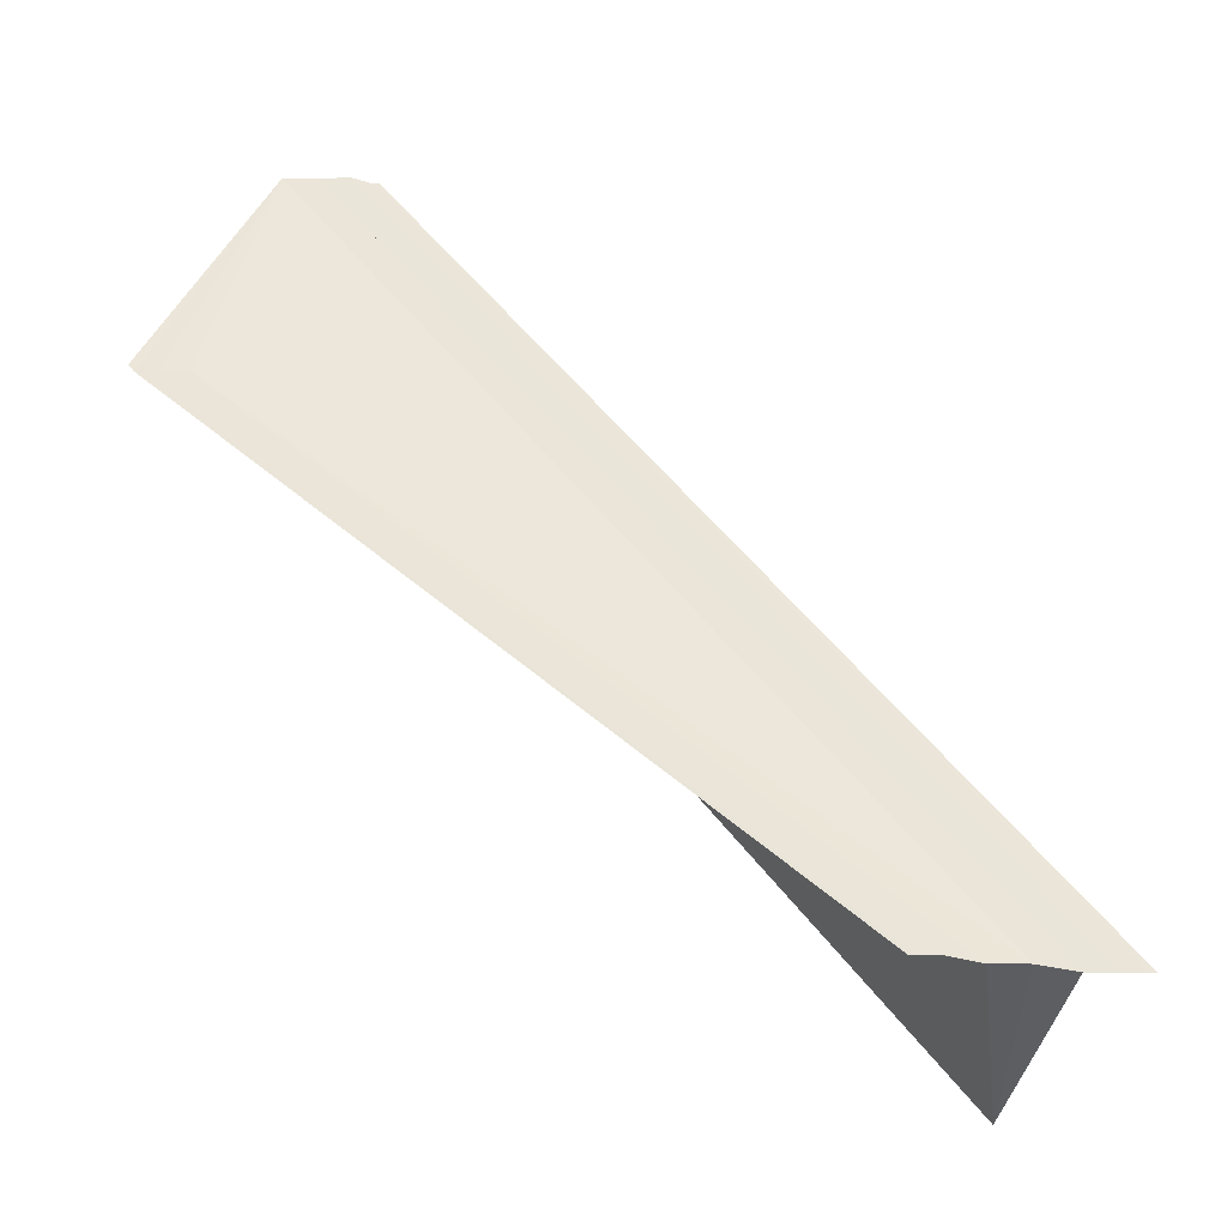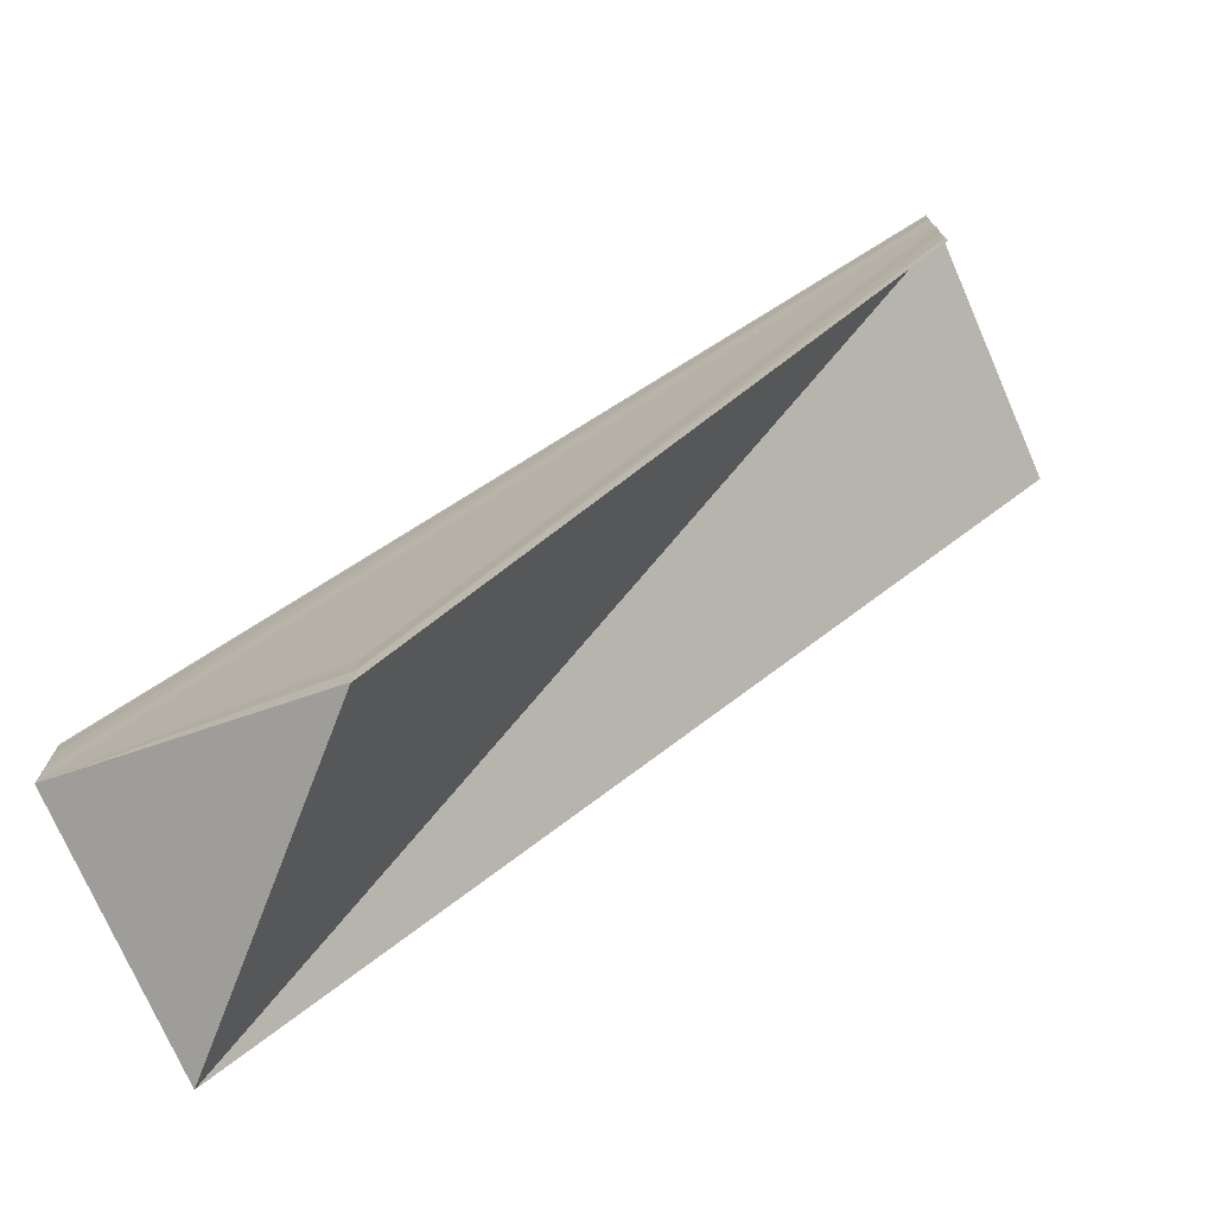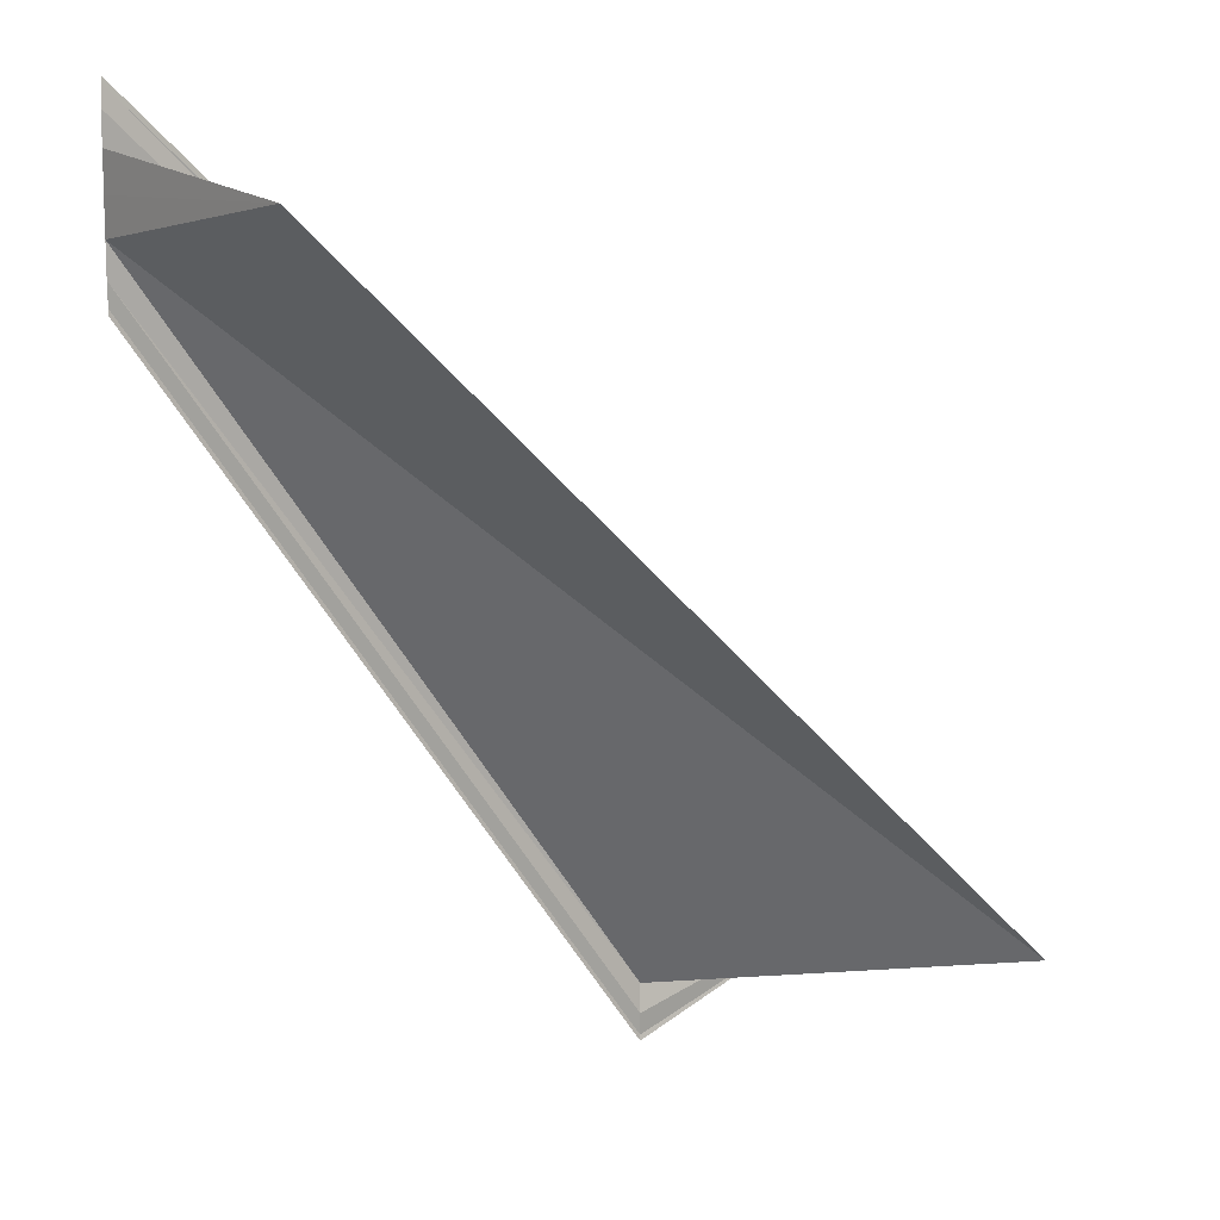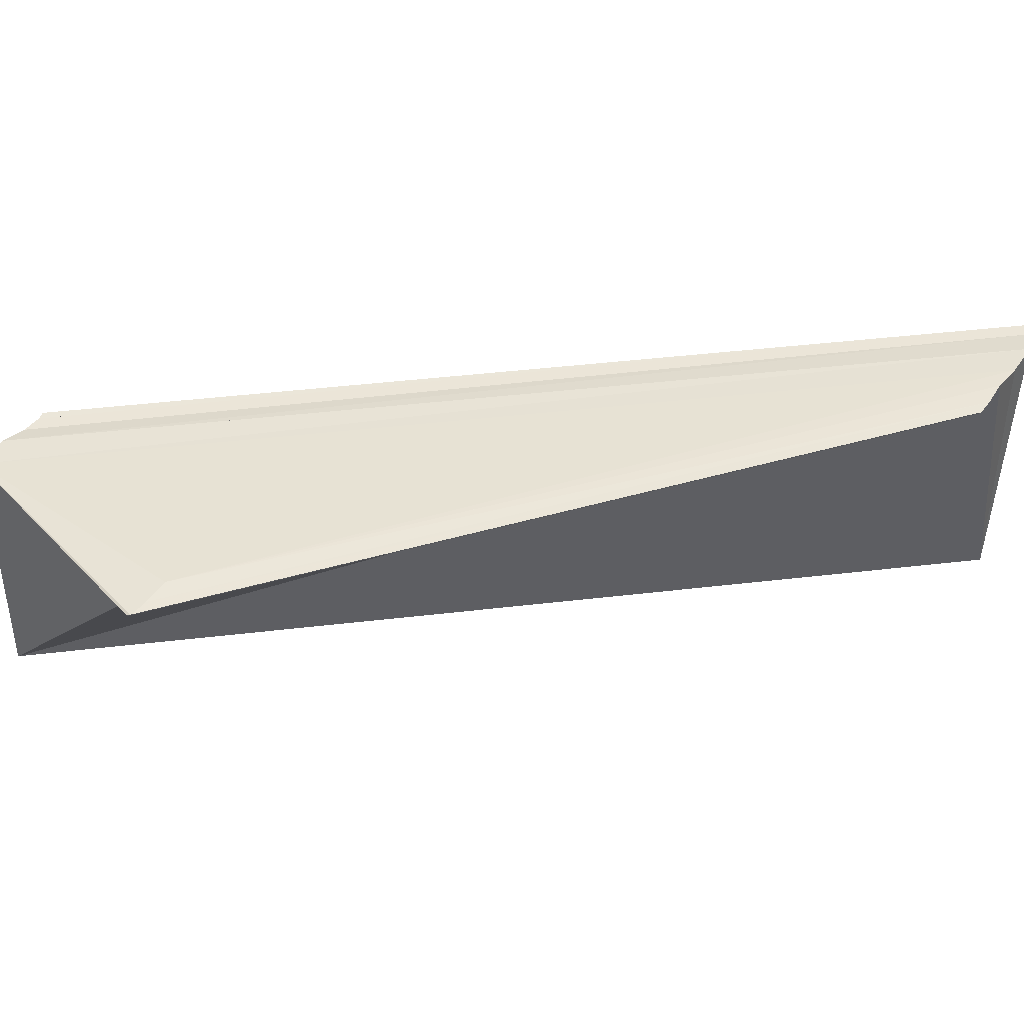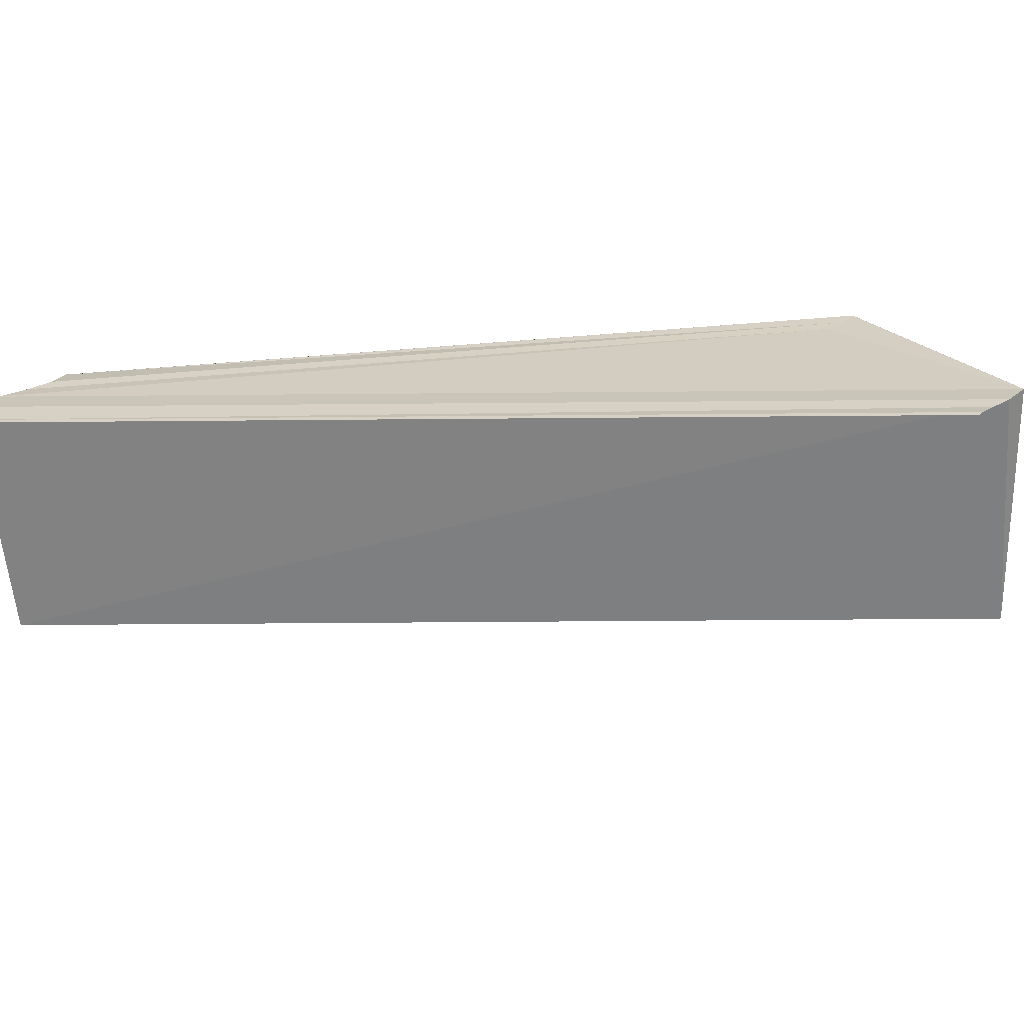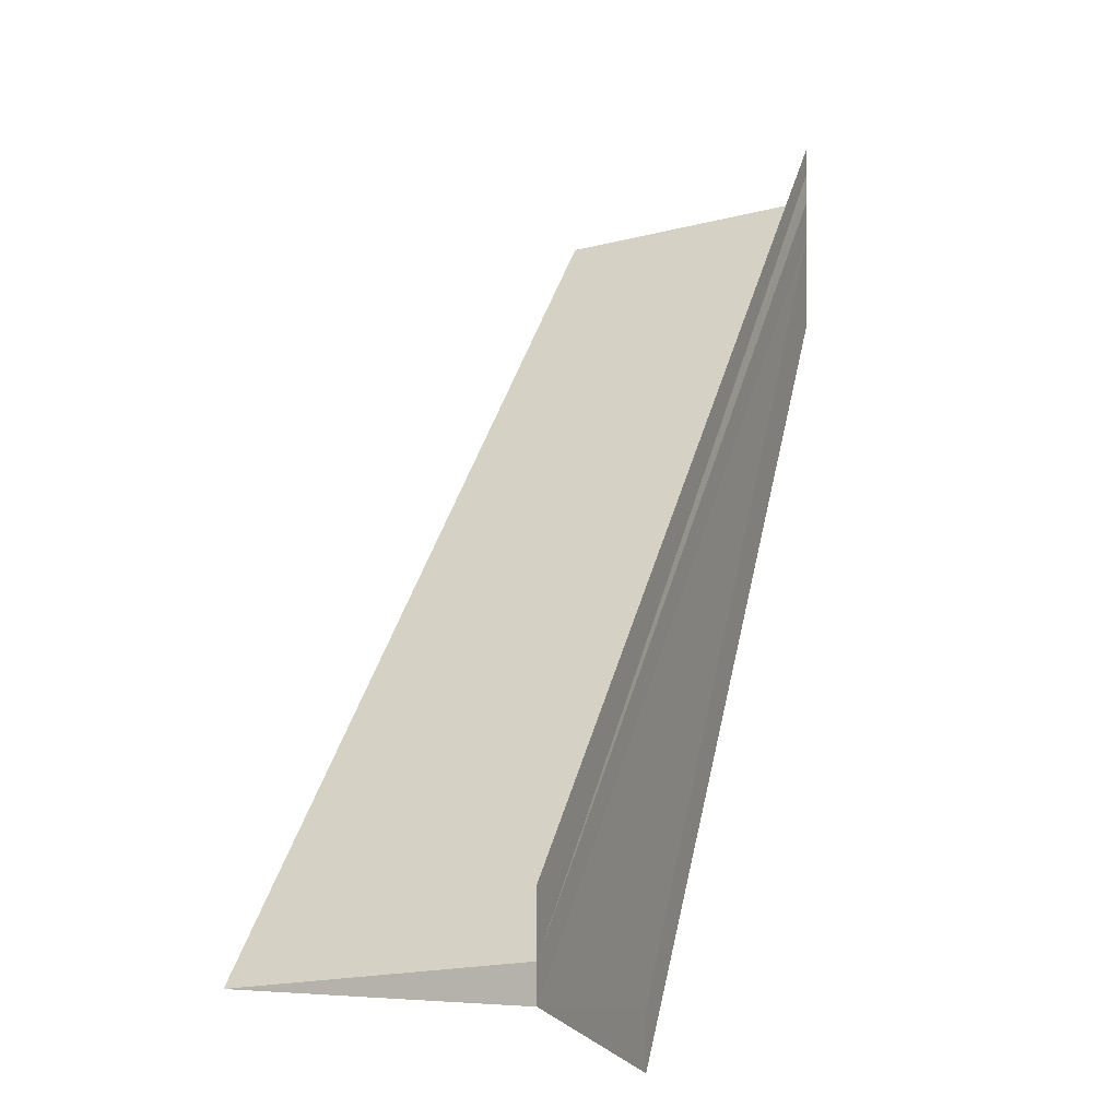
<metadata>
{"format":"obj","ext":"obj","renderer":"f3d","projection":"perspective","resolution":1024,"background":"white","views":[{"elev":52.2,"azim":-84.7,"up":"+Y"},{"elev":-74.9,"azim":-156.4,"up":"+Z"},{"elev":9.8,"azim":-37.2,"up":"+Z"},{"elev":41.1,"azim":-147.0,"up":"+Y"},{"elev":23.6,"azim":40.4,"up":"+Y"},{"elev":-1.7,"azim":110.7,"up":"+Z"}]}
</metadata>
<code>
o 13907
v 2244 1878 12.9
v 2244 1878 12.9
v 2244 1878 12.93
v 2244 1878 12.9
v 2244 1878 12.93
v 2244 1878 12.9
v 2244 1878 12.9
v 2244 1878 12.93
v 2244 1878 12.9
v 2244 1878 12.93
v 2244 1878 12.9
v 2244 1878 12.93
v 2244 1878 12.93
v 2244 1878 12.93
v 2244 1878 12.9
v 2244 1878 12.91
v 2244 1878 12.91
v 2244 1878 12.91
v 2244 1878 12.93
v 2244 1878 12.93
v 2244 1878 12.91
v 2244 1878 12.91
v 2244 1878 12.91
v 2244 1878 12.93
v 2244 1878 12.93
v 2244 1878 12.93
v 2244 1878 12.93
v 2244 1878 12.9
v 2244 1878 12.93
v 2244 1878 12.91
v 2244 1878 12.93
v 2244 1878 12.9
v 2244 1878 12.91
v 2244 1878 12.91
v 2244 1878 12.91
v 2244 1878 12.91
v 2244 1878 12.9
v 2244 1878 12.91
v 2244 1878 12.93
v 2244 1878 12.91
v 2244 1878 12.93
v 2244 1878 12.9
v 2244 1878 12.9
v 2244 1878 12.9
v 2244 1878 12.9
v 2244 1878 12.9
v 2244 1878 12.9
v 2244 1878 12.9
v 2244 1878 12.93
v 2244 1878 12.9
v 2244 1878 12.9
v 2244 1878 12.9
v 2244 1878 12.93
v 2244 1878 12.93
v 2244 1878 12.9
v 2244 1878 12.9
v 2244 1878 12.9
v 2244 1878 12.93
v 2244 1878 12.9
v 2244 1878 12.9
v 2244 1878 12.9
v 2244 1878 12.9
v 2244 1878 12.93
v 2244 1878 12.93
v 2244 1878 12.93
f 1 2 3
f 4 2 5
f 4 6 5
f 7 6 8
f 8 9 10
f 5 9 10
f 5 11 12
f 13 11 12
f 14 15 13
f 16 1 14
f 16 17 14
f 14 18 19
f 20 18 19
f 21 17 20
f 21 22 20
f 20 23 24
f 13 25 26
f 27 28 25
f 29 30 26
f 31 30 26
f 32 33 29
f 34 35 31
f 34 36 31
f 37 36 32
f 38 35 39
f 31 40 41
f 39 40 41
f 37 42 43
f 37 42 44
f 37 45 44
f 37 46 47
f 47 48 49
f 50 51 49
f 49 52 53
f 54 52 53
f 55 51 54
f 55 56 54
f 54 57 58
f 37 59 60
f 37 59 61
f 37 62 61
f 63 64 65

</code>
